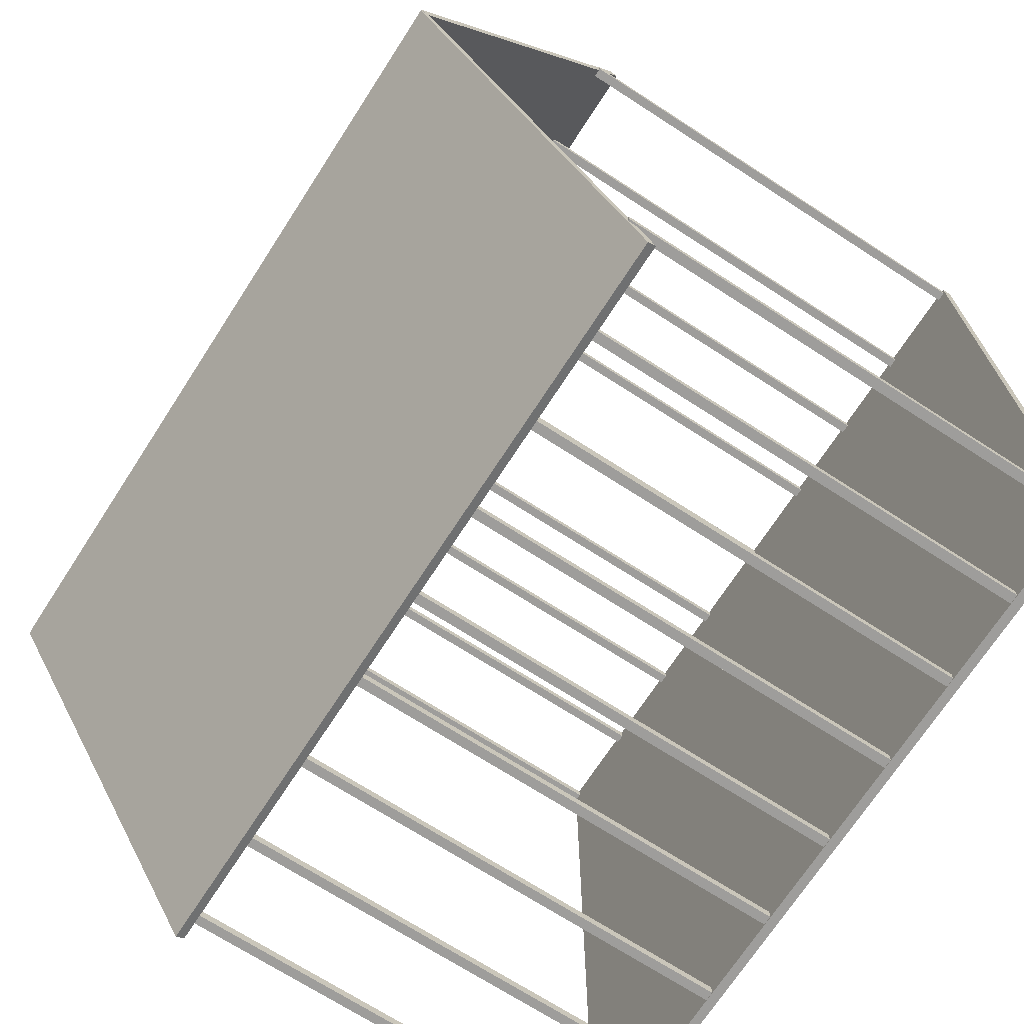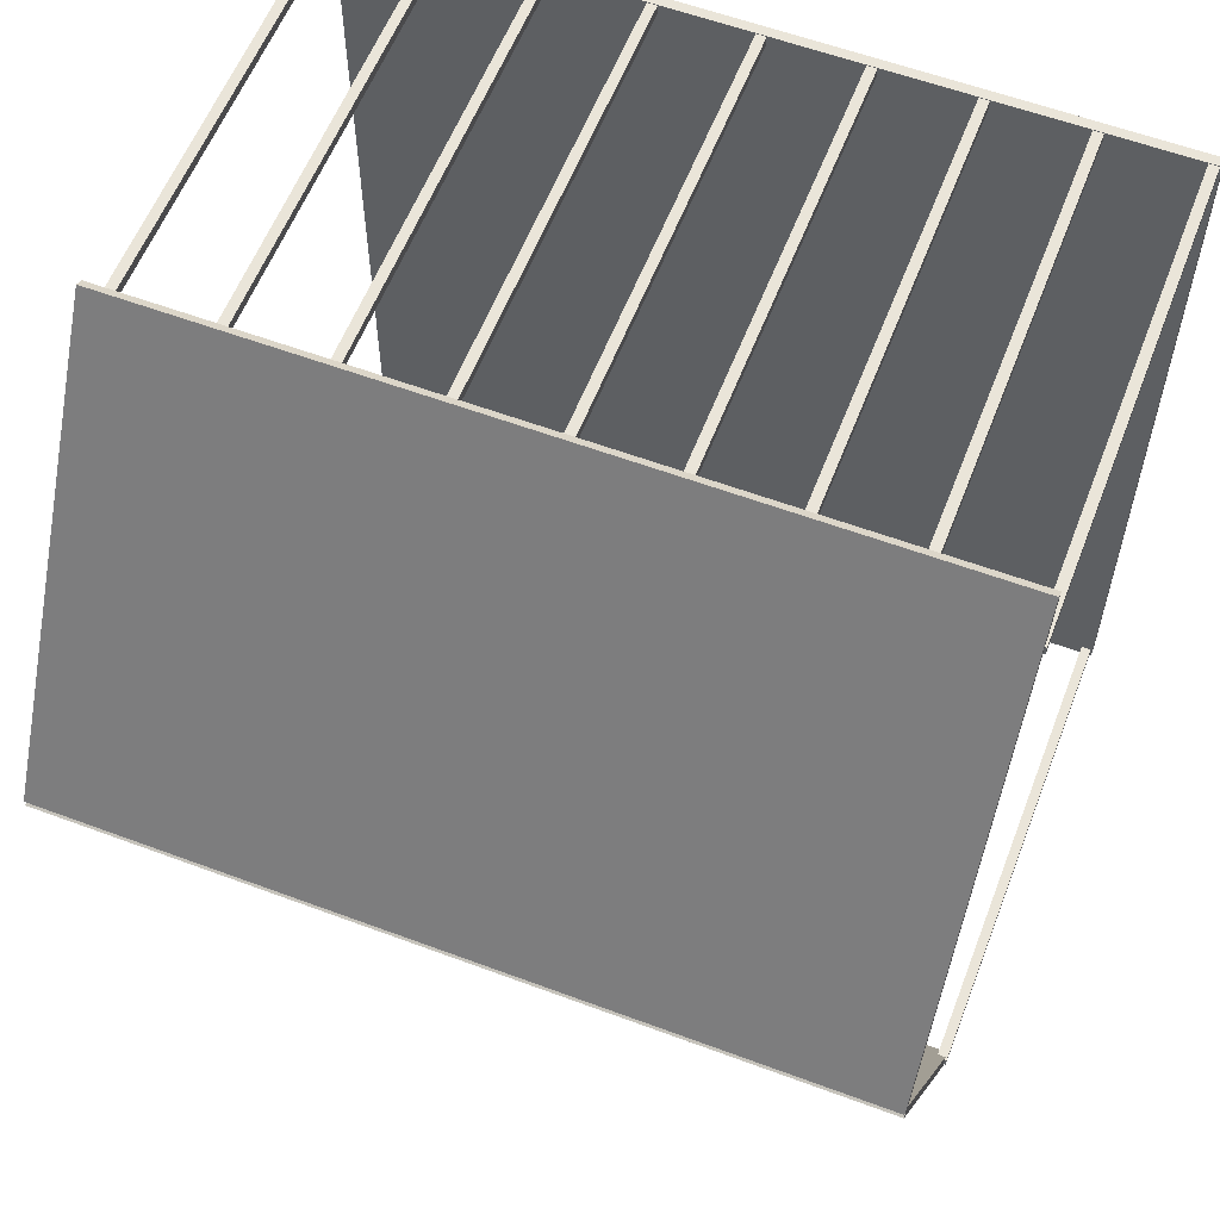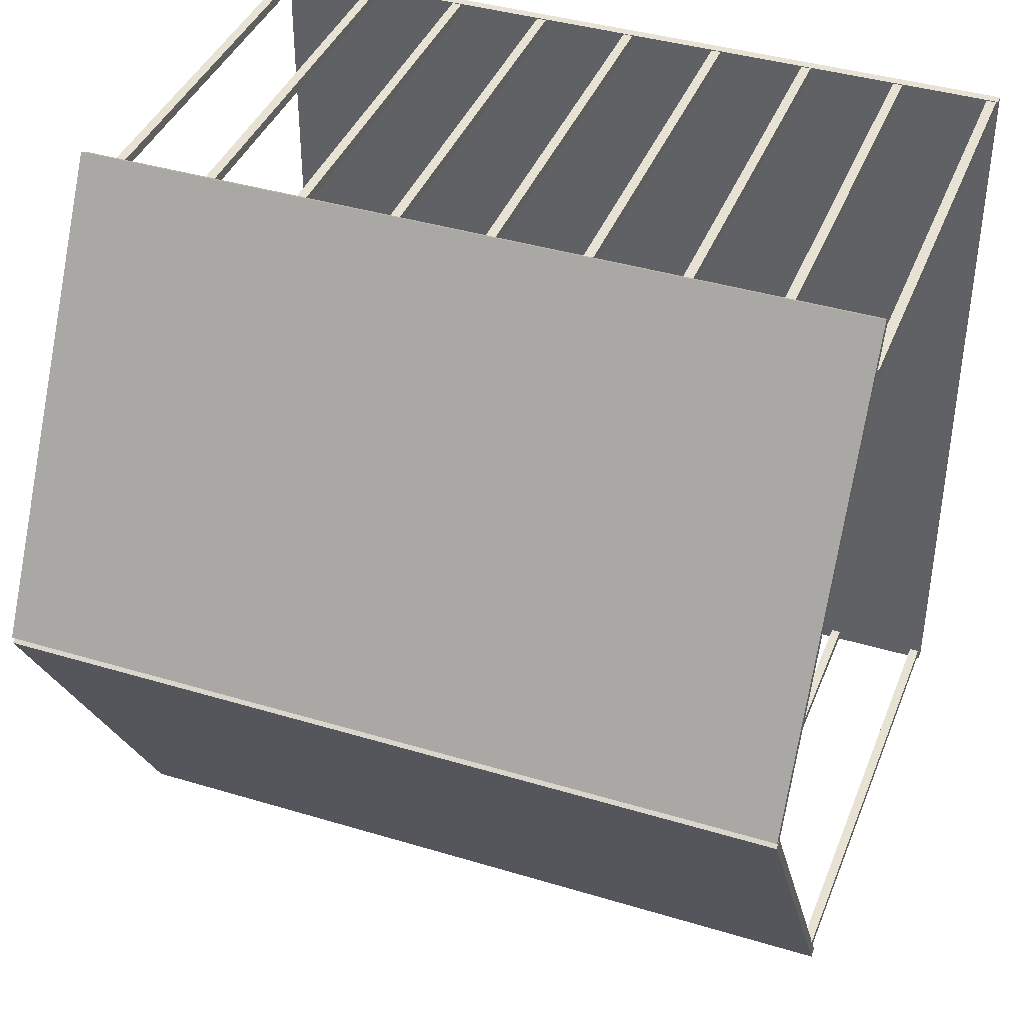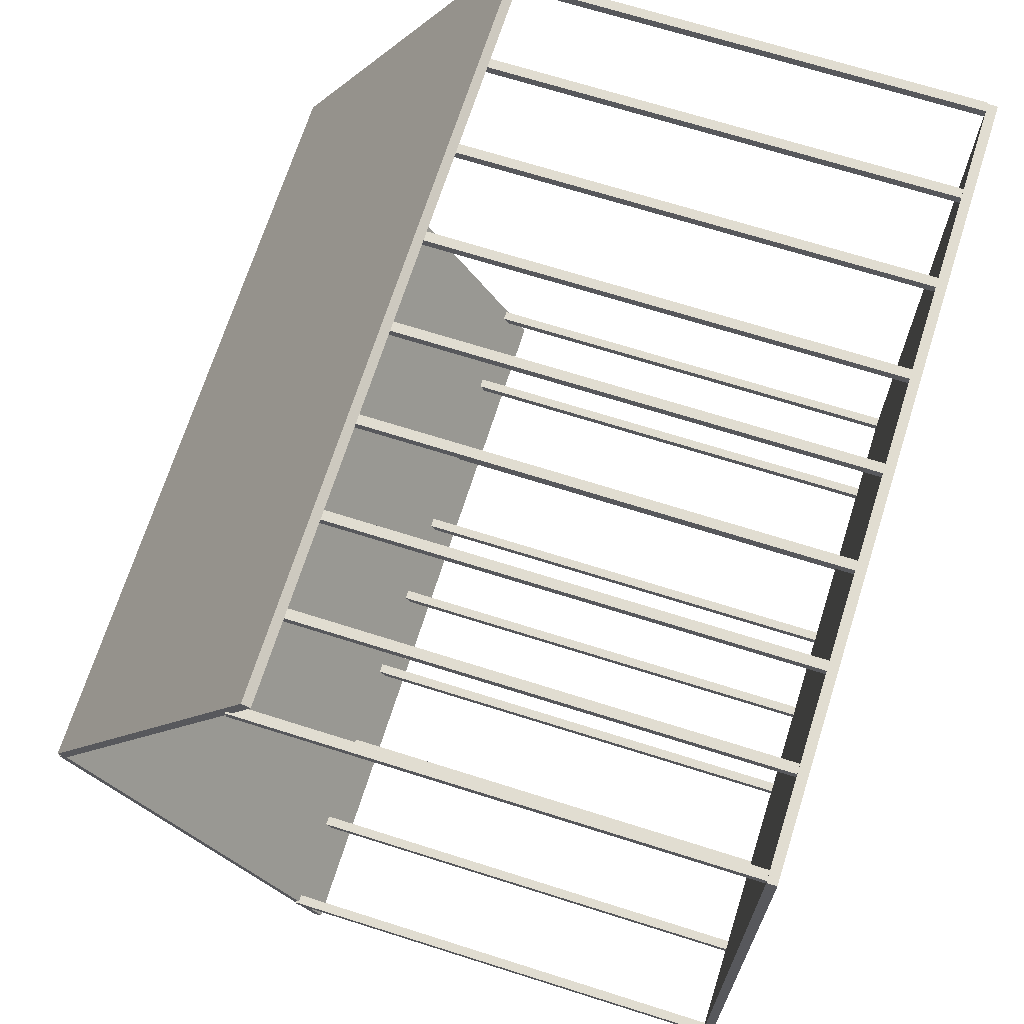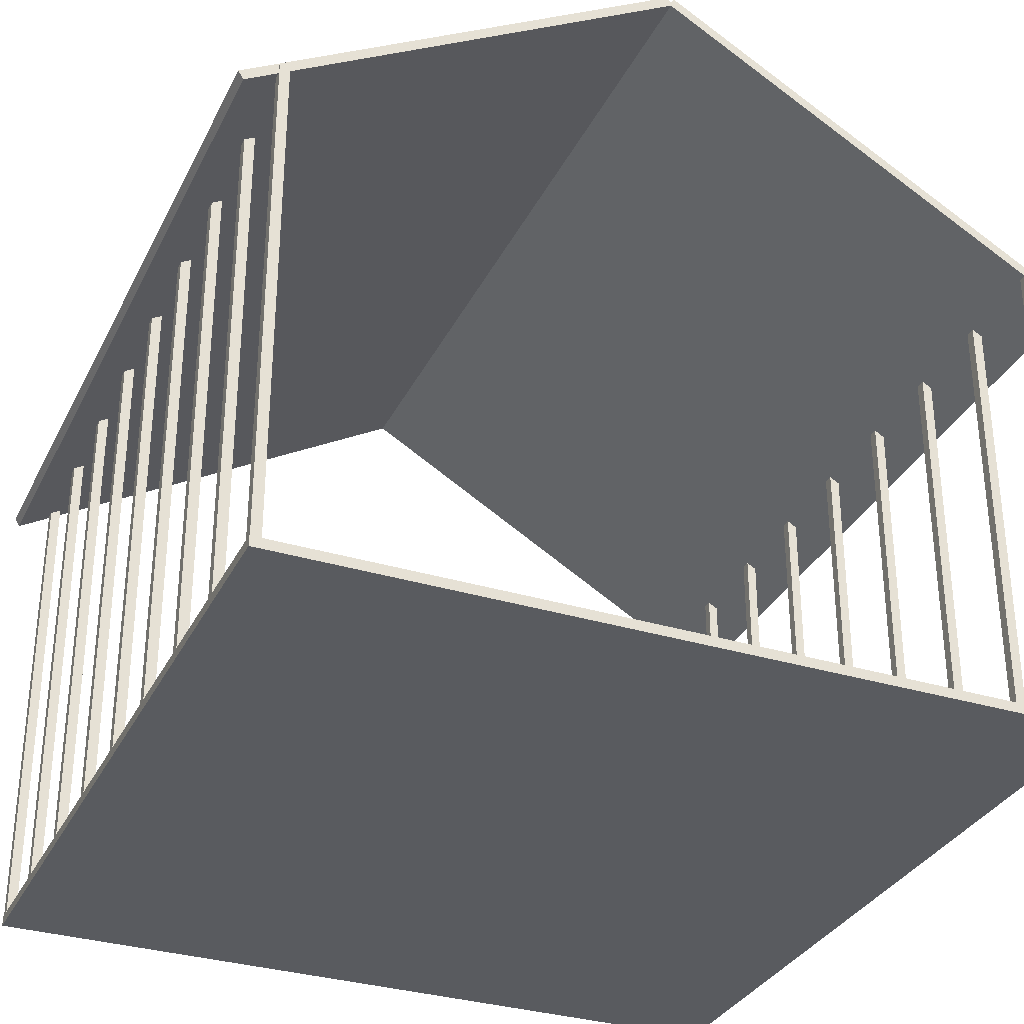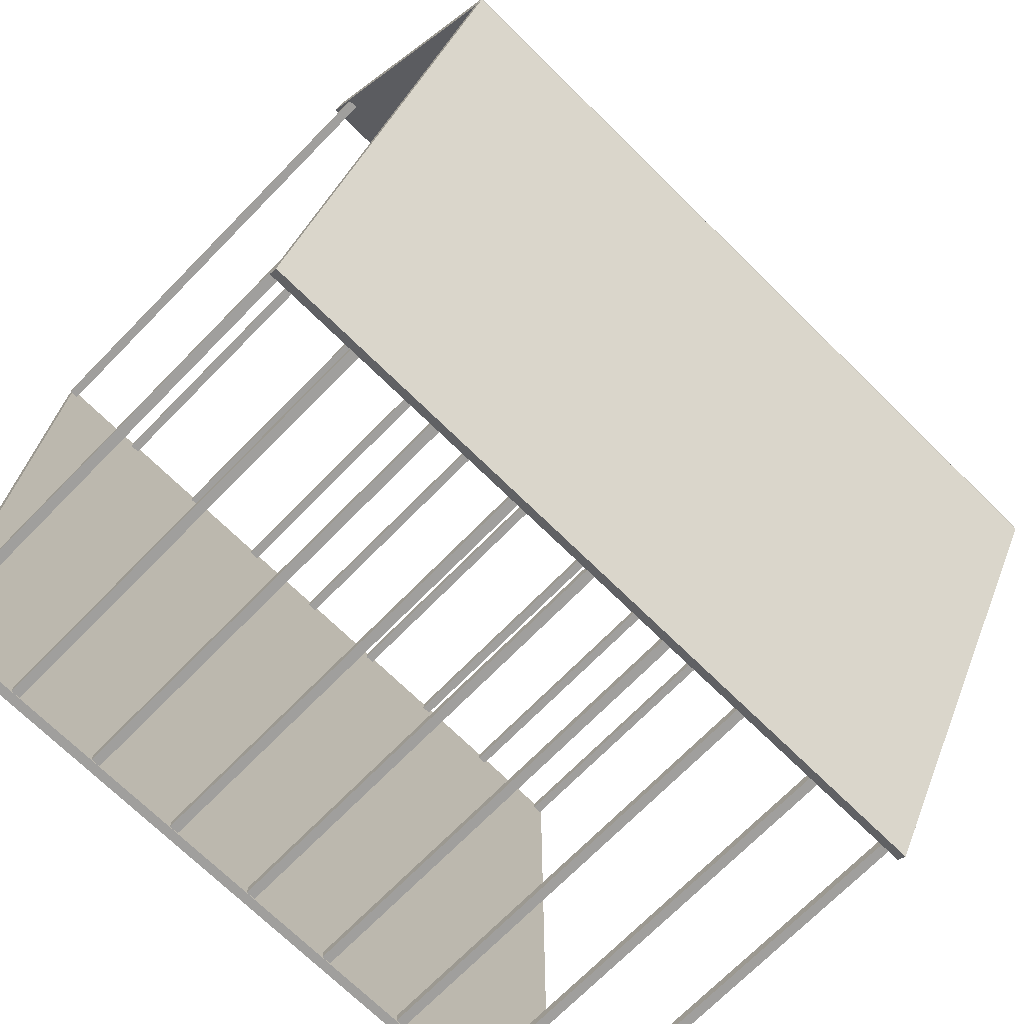
<metadata>
{"format":"obj","ext":"obj","renderer":"f3d","projection":"perspective","resolution":1024,"background":"white","views":[{"elev":-70.4,"azim":-122.9,"up":"+Z"},{"elev":58.4,"azim":-158.9,"up":"+Z"},{"elev":39.9,"azim":-159.5,"up":"+Z"},{"elev":68.9,"azim":-72.4,"up":"+Z"},{"elev":-32.5,"azim":-113.1,"up":"+Y"},{"elev":-71.4,"azim":135.5,"up":"+Z"}]}
</metadata>
<code>
o Post_1_Cube.001
v -8.087 0.09746 7.723
v -8.087 10.1 7.723
v -8.087 0.09746 7.523
v -8.087 10.1 7.523
v -7.887 0.09746 7.723
v -7.887 10.1 7.723
v -7.887 0.09746 7.523
v -7.887 10.1 7.523
f 2 4 3 1
f 4 8 7 3
f 8 6 5 7
f 6 2 1 5
f 1 3 7 5
f 6 8 4 2
o Base_Cube
v 8.074 -0.09562 -8.165
v 8.074 -0.09562 7.74
v -8.126 -0.09562 7.74
v -8.126 -0.09562 -8.165
v 8.074 0.1044 -8.165
v 8.074 0.1044 7.74
v -8.126 0.1044 7.74
v -8.126 0.1044 -8.165
f 9 10 11 12
f 13 16 15 14
f 9 13 14 10
f 10 14 15 11
f 11 15 16 12
f 13 9 12 16
o Post_2_Cube.002
v -6.087 0.09746 7.723
v -6.087 10.1 7.723
v -6.087 0.09746 7.523
v -6.087 10.1 7.523
v -5.887 0.09746 7.723
v -5.887 10.1 7.723
v -5.887 0.09746 7.523
v -5.887 10.1 7.523
f 18 20 19 17
f 20 24 23 19
f 24 22 21 23
f 22 18 17 21
f 17 19 23 21
f 22 24 20 18
o Post_3_Cube.003
v -4.087 0.09746 7.723
v -4.087 10.1 7.723
v -4.087 0.09746 7.523
v -4.087 10.1 7.523
v -3.887 0.09746 7.723
v -3.887 10.1 7.723
v -3.887 0.09746 7.523
v -3.887 10.1 7.523
f 26 28 27 25
f 28 32 31 27
f 32 30 29 31
f 30 26 25 29
f 25 27 31 29
f 30 32 28 26
o Post_4_Cube.004
v -2.087 0.09746 7.723
v -2.087 10.1 7.723
v -2.087 0.09746 7.523
v -2.087 10.1 7.523
v -1.887 0.09746 7.723
v -1.887 10.1 7.723
v -1.887 0.09746 7.523
v -1.887 10.1 7.523
f 34 36 35 33
f 36 40 39 35
f 40 38 37 39
f 38 34 33 37
f 33 35 39 37
f 38 40 36 34
o Post_5_Cube.005
v -0.08653 0.09746 7.723
v -0.08653 10.1 7.723
v -0.08653 0.09746 7.523
v -0.08653 10.1 7.523
v 0.1135 0.09746 7.723
v 0.1135 10.1 7.723
v 0.1135 0.09746 7.523
v 0.1135 10.1 7.523
f 42 44 43 41
f 44 48 47 43
f 48 46 45 47
f 46 42 41 45
f 41 43 47 45
f 46 48 44 42
o Post_6_Cube.006
v 1.913 0.09746 7.723
v 1.913 10.1 7.723
v 1.913 0.09746 7.523
v 1.913 10.1 7.523
v 2.113 0.09746 7.723
v 2.113 10.1 7.723
v 2.113 0.09746 7.523
v 2.113 10.1 7.523
f 50 52 51 49
f 52 56 55 51
f 56 54 53 55
f 54 50 49 53
f 49 51 55 53
f 54 56 52 50
o Post_7_Cube.007
v 3.913 0.09746 7.723
v 3.913 10.1 7.723
v 3.913 0.09746 7.523
v 3.913 10.1 7.523
v 4.113 0.09746 7.723
v 4.113 10.1 7.723
v 4.113 0.09746 7.523
v 4.113 10.1 7.523
f 58 60 59 57
f 60 64 63 59
f 64 62 61 63
f 62 58 57 61
f 57 59 63 61
f 62 64 60 58
o Post_8_Cube.008
v 5.913 0.09746 7.723
v 5.913 10.1 7.723
v 5.913 0.09746 7.523
v 5.913 10.1 7.523
v 6.113 0.09746 7.723
v 6.113 10.1 7.723
v 6.113 0.09746 7.523
v 6.113 10.1 7.523
f 66 68 67 65
f 68 72 71 67
f 72 70 69 71
f 70 66 65 69
f 65 67 71 69
f 70 72 68 66
o Post_9_Cube.009
v 7.913 0.09746 7.723
v 7.913 10.1 7.723
v 7.913 0.09746 7.523
v 7.913 10.1 7.523
v 8.113 0.09746 7.723
v 8.113 10.1 7.723
v 8.113 0.09746 7.523
v 8.113 10.1 7.523
f 74 76 75 73
f 76 80 79 75
f 80 78 77 79
f 78 74 73 77
f 73 75 79 77
f 78 80 76 74
o Post_1.001_Cube.010
v -8.087 0.09746 -7.943
v -8.087 10.1 -7.943
v -8.087 0.09746 -8.143
v -8.087 10.1 -8.143
v -7.887 0.09746 -7.943
v -7.887 10.1 -7.943
v -7.887 0.09746 -8.143
v -7.887 10.1 -8.143
f 82 84 83 81
f 84 88 87 83
f 88 86 85 87
f 86 82 81 85
f 81 83 87 85
f 86 88 84 82
o Post_2.001_Cube.011
v -6.087 0.09746 -7.943
v -6.087 10.1 -7.943
v -6.087 0.09746 -8.143
v -6.087 10.1 -8.143
v -5.887 0.09746 -7.943
v -5.887 10.1 -7.943
v -5.887 0.09746 -8.143
v -5.887 10.1 -8.143
f 90 92 91 89
f 92 96 95 91
f 96 94 93 95
f 94 90 89 93
f 89 91 95 93
f 94 96 92 90
o Post_3.001_Cube.012
v -4.087 0.09746 -7.943
v -4.087 10.1 -7.943
v -4.087 0.09746 -8.143
v -4.087 10.1 -8.143
v -3.887 0.09746 -7.943
v -3.887 10.1 -7.943
v -3.887 0.09746 -8.143
v -3.887 10.1 -8.143
f 98 100 99 97
f 100 104 103 99
f 104 102 101 103
f 102 98 97 101
f 97 99 103 101
f 102 104 100 98
o Post_4.001_Cube.013
v -2.087 0.09746 -7.943
v -2.087 10.1 -7.943
v -2.087 0.09746 -8.143
v -2.087 10.1 -8.143
v -1.887 0.09746 -7.943
v -1.887 10.1 -7.943
v -1.887 0.09746 -8.143
v -1.887 10.1 -8.143
f 106 108 107 105
f 108 112 111 107
f 112 110 109 111
f 110 106 105 109
f 105 107 111 109
f 110 112 108 106
o Post_5.001_Cube.014
v -0.08653 0.09746 -7.943
v -0.08653 10.1 -7.943
v -0.08653 0.09746 -8.143
v -0.08653 10.1 -8.143
v 0.1135 0.09746 -7.943
v 0.1135 10.1 -7.943
v 0.1135 0.09746 -8.143
v 0.1135 10.1 -8.143
f 114 116 115 113
f 116 120 119 115
f 120 118 117 119
f 118 114 113 117
f 113 115 119 117
f 118 120 116 114
o Post_6.001_Cube.015
v 1.913 0.09746 -7.943
v 1.913 10.1 -7.943
v 1.913 0.09746 -8.143
v 1.913 10.1 -8.143
v 2.113 0.09746 -7.943
v 2.113 10.1 -7.943
v 2.113 0.09746 -8.143
v 2.113 10.1 -8.143
f 122 124 123 121
f 124 128 127 123
f 128 126 125 127
f 126 122 121 125
f 121 123 127 125
f 126 128 124 122
o Post_7.001_Cube.016
v 3.913 0.09746 -7.943
v 3.913 10.1 -7.943
v 3.913 0.09746 -8.143
v 3.913 10.1 -8.143
v 4.113 0.09746 -7.943
v 4.113 10.1 -7.943
v 4.113 0.09746 -8.143
v 4.113 10.1 -8.143
f 130 132 131 129
f 132 136 135 131
f 136 134 133 135
f 134 130 129 133
f 129 131 135 133
f 134 136 132 130
o Post_8.001_Cube.017
v 5.913 0.09746 -7.943
v 5.913 10.1 -7.943
v 5.913 0.09746 -8.143
v 5.913 10.1 -8.143
v 6.113 0.09746 -7.943
v 6.113 10.1 -7.943
v 6.113 0.09746 -8.143
v 6.113 10.1 -8.143
f 138 140 139 137
f 140 144 143 139
f 144 142 141 143
f 142 138 137 141
f 137 139 143 141
f 142 144 140 138
o Post_9.001_Cube.018
v 7.913 0.09746 -7.943
v 7.913 10.1 -7.943
v 7.913 0.09746 -8.143
v 7.913 10.1 -8.143
v 8.113 0.09746 -7.943
v 8.113 10.1 -7.943
v 8.113 0.09746 -8.143
v 8.113 10.1 -8.143
f 146 148 147 145
f 148 152 151 147
f 152 150 149 151
f 150 146 145 149
f 145 147 151 149
f 150 152 148 146
o Roof_1_Cube.019
v 8.152 14.55 -0.1857
v 8.152 9.545 8.475
v -8.048 9.545 8.475
v -8.048 14.55 -0.1857
v 8.152 14.72 -0.08571
v 8.152 9.718 8.575
v -8.048 9.718 8.575
v -8.048 14.72 -0.08571
f 153 154 155 156
f 157 160 159 158
f 153 157 158 154
f 154 158 159 155
f 155 159 160 156
f 157 153 156 160
o Roof_1.001_Cube.020
v 8.152 9.545 -8.788
v 8.152 14.55 -0.1273
v -8.048 14.55 -0.1273
v -8.048 9.545 -8.788
v 8.152 9.718 -8.888
v 8.152 14.72 -0.2273
v -8.048 14.72 -0.2273
v -8.048 9.718 -8.888
f 161 162 163 164
f 165 168 167 166
f 161 165 166 162
f 162 166 167 163
f 163 167 168 164
f 165 161 164 168

</code>
